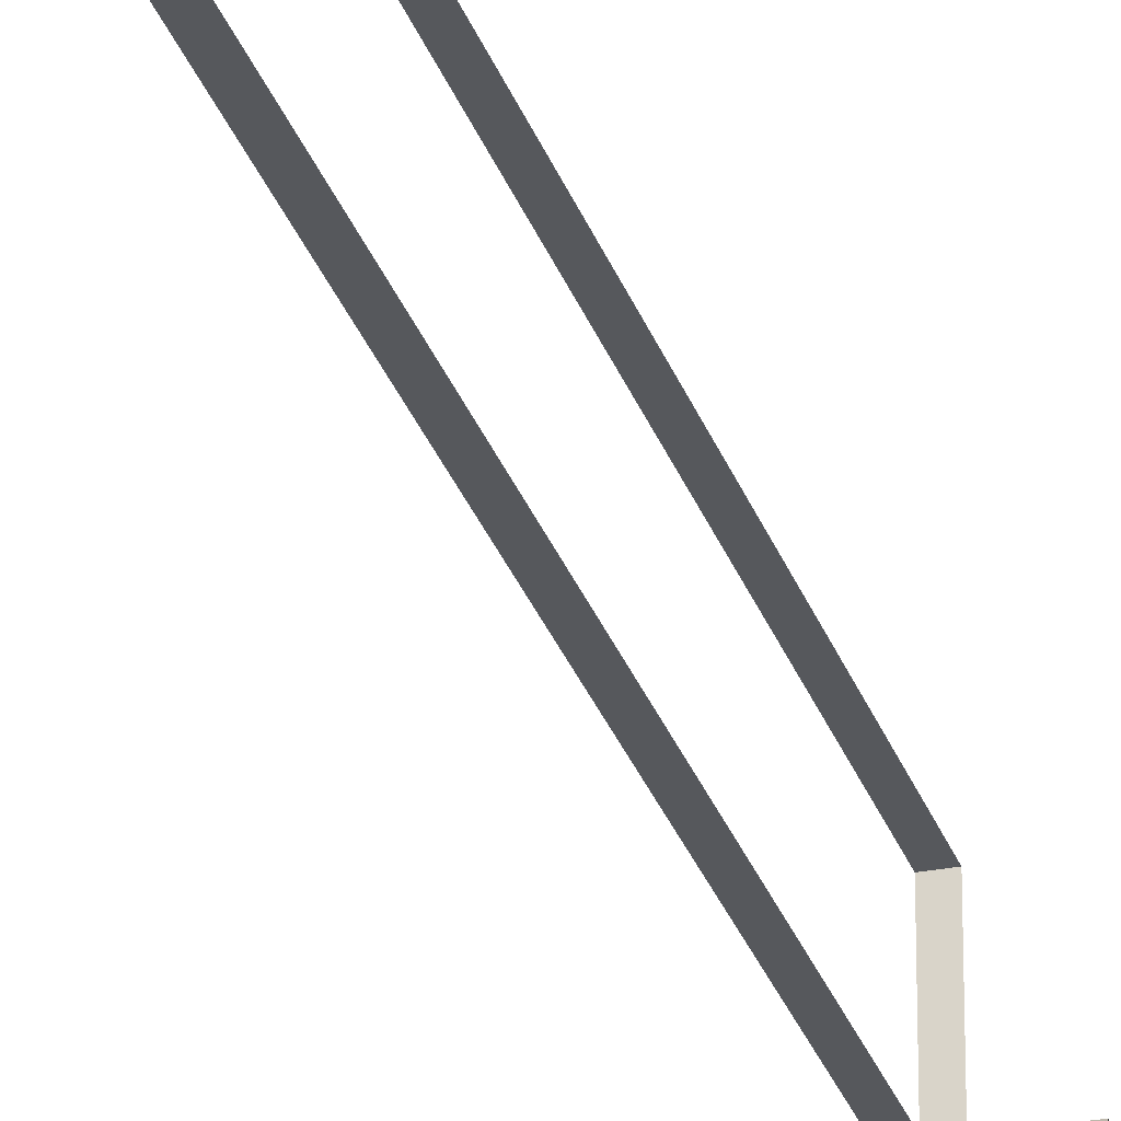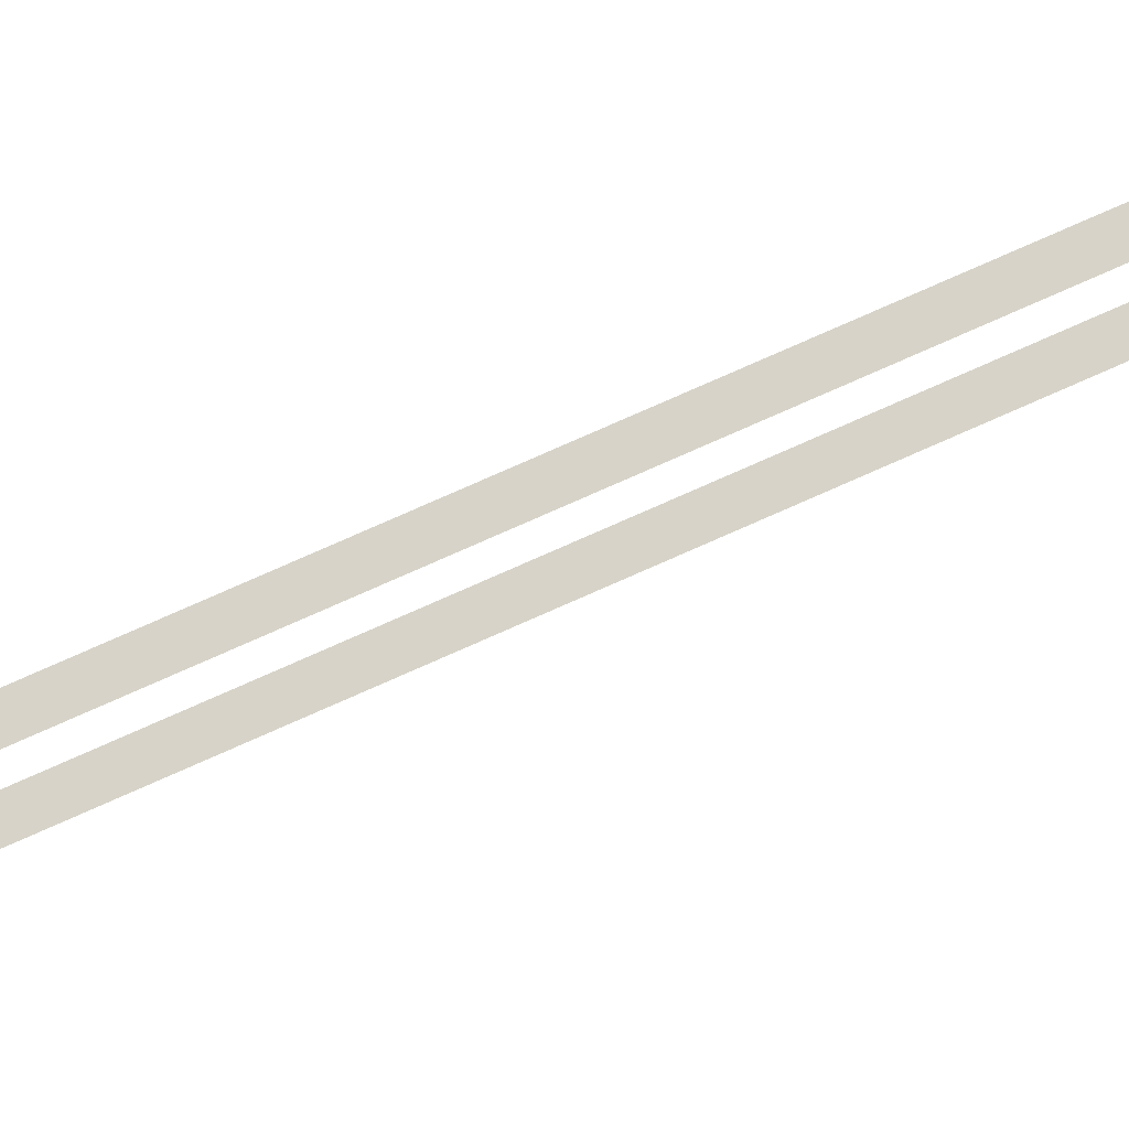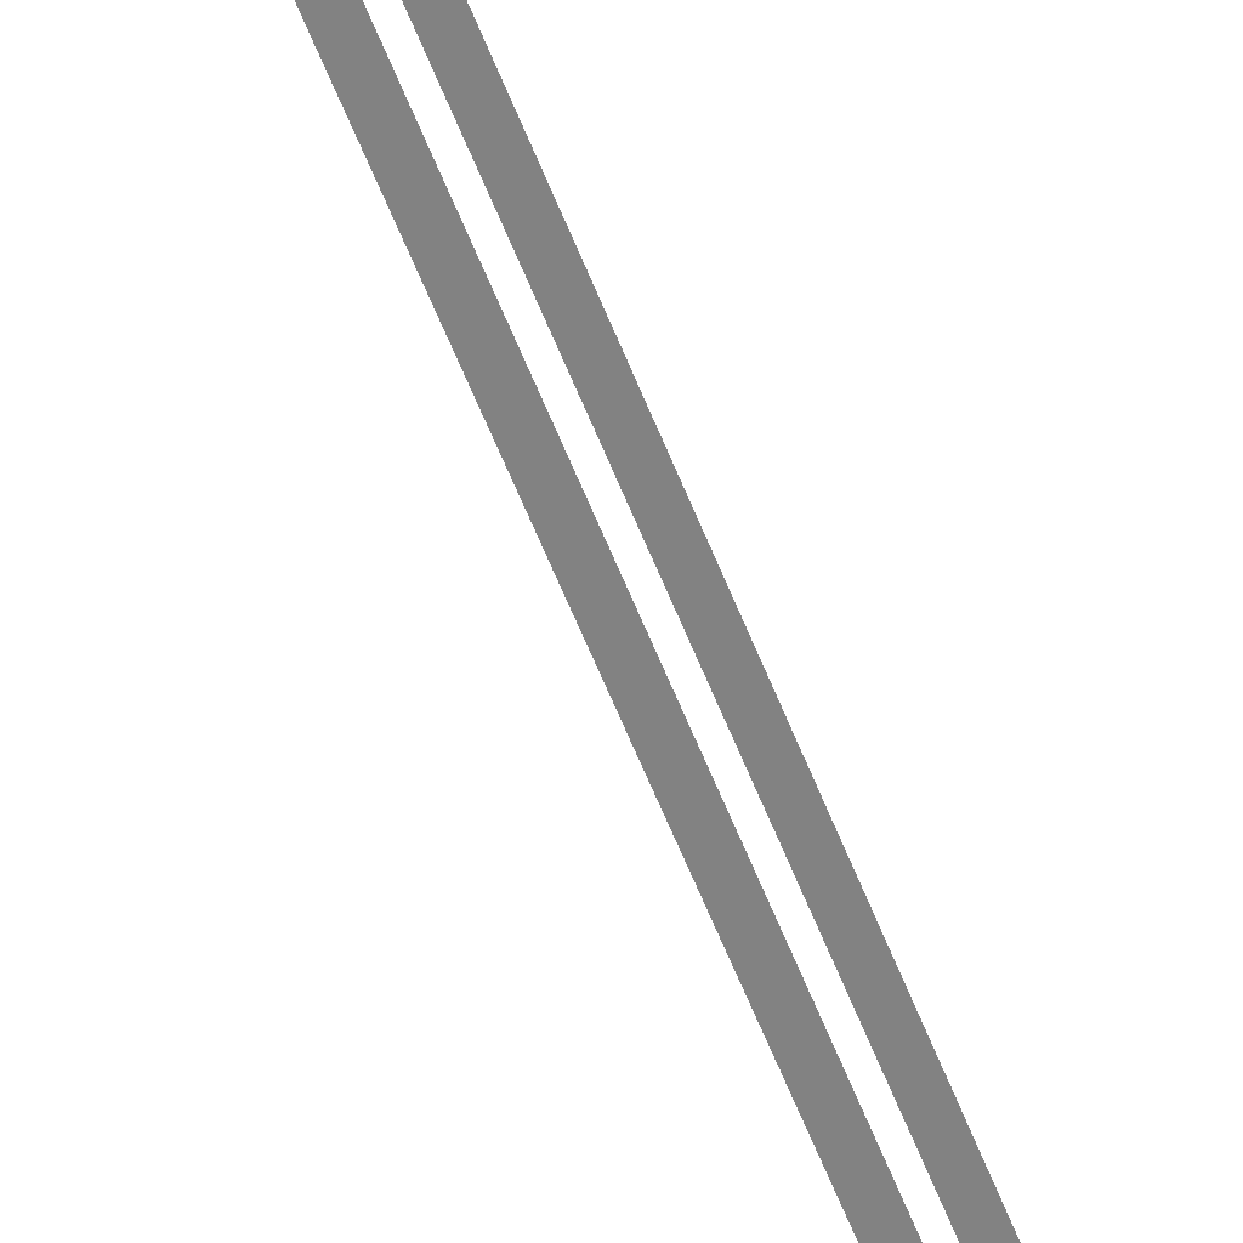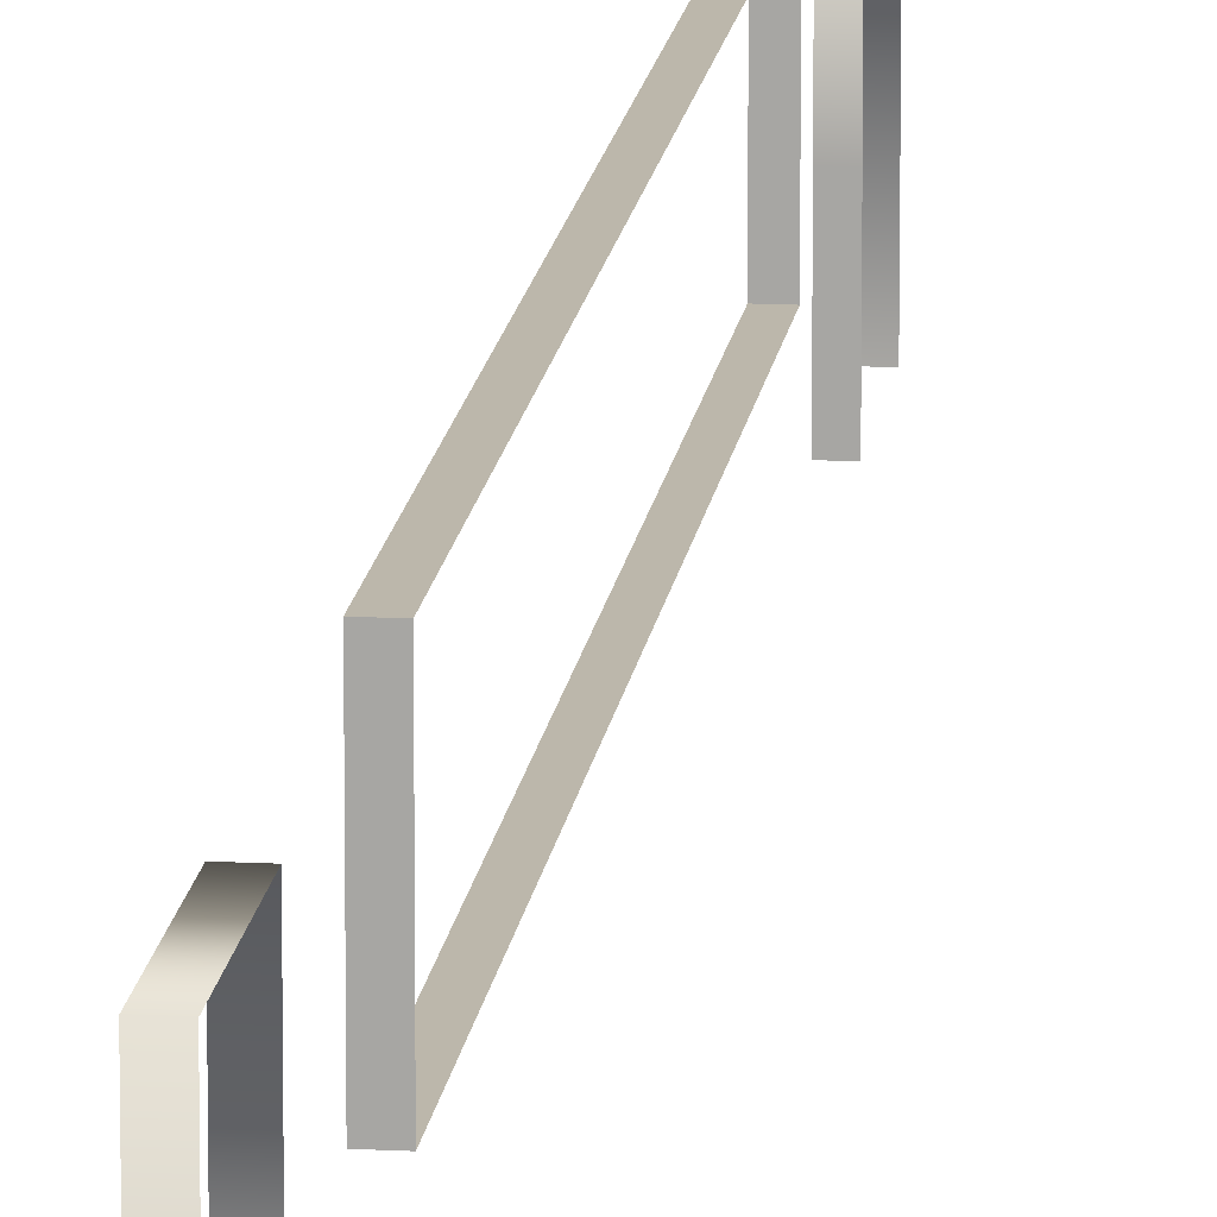
<metadata>
{"format":"obj","ext":"obj","renderer":"f3d","projection":"perspective","resolution":1024,"background":"white","views":[{"elev":-28.0,"azim":-163.7,"up":"+Y"},{"elev":77.2,"azim":66.1,"up":"+Y"},{"elev":-60.7,"azim":-158.5,"up":"+Y"},{"elev":14.4,"azim":6.7,"up":"+Y"}]}
</metadata>
<code>
o Plane.000_Plane.004
v 65.16 2.292 17.56
v 65.16 1 21
v 65.16 -3.9e-05 18.94
v 65.16 1 18.94
v 65.16 2.292 18.94
v 65 2.292 18.94
v 65 2.292 17.56
v 65.16 -6.9e-05 33.28
v 65.16 2.292 33.28
v 65.16 2.292 32.12
v 65.16 2.292 30
v 65 -6.5e-05 32.12
v 65.16 -6.5e-05 32.12
v 65.16 0.9999 32.12
v 65 0.9999 32.12
v 65 -3.9e-05 18.94
v 65 1 18.94
v 65.16 2.292 21
v 65 2.292 32.12
v 65.16 0.9999 30
v 65 0.9999 30
v 65 2.292 30
v 65 1 21
v 65 2.292 21
v 65.16 -3.9e-05 17.56
v 65 -3.9e-05 17.56
v 65 2.292 33.28
v 65 -6.9e-05 33.28
f 1 5 6 7
f 12 13 14 15
f 3 16 17 4
f 15 14 10 19
f 4 17 6 5
f 11 20 21 22
f 23 21 20 2
f 11 22 24 18
f 18 24 23 2
f 25 1 7 26
f 27 9 8 28
f 19 10 9 27

</code>
